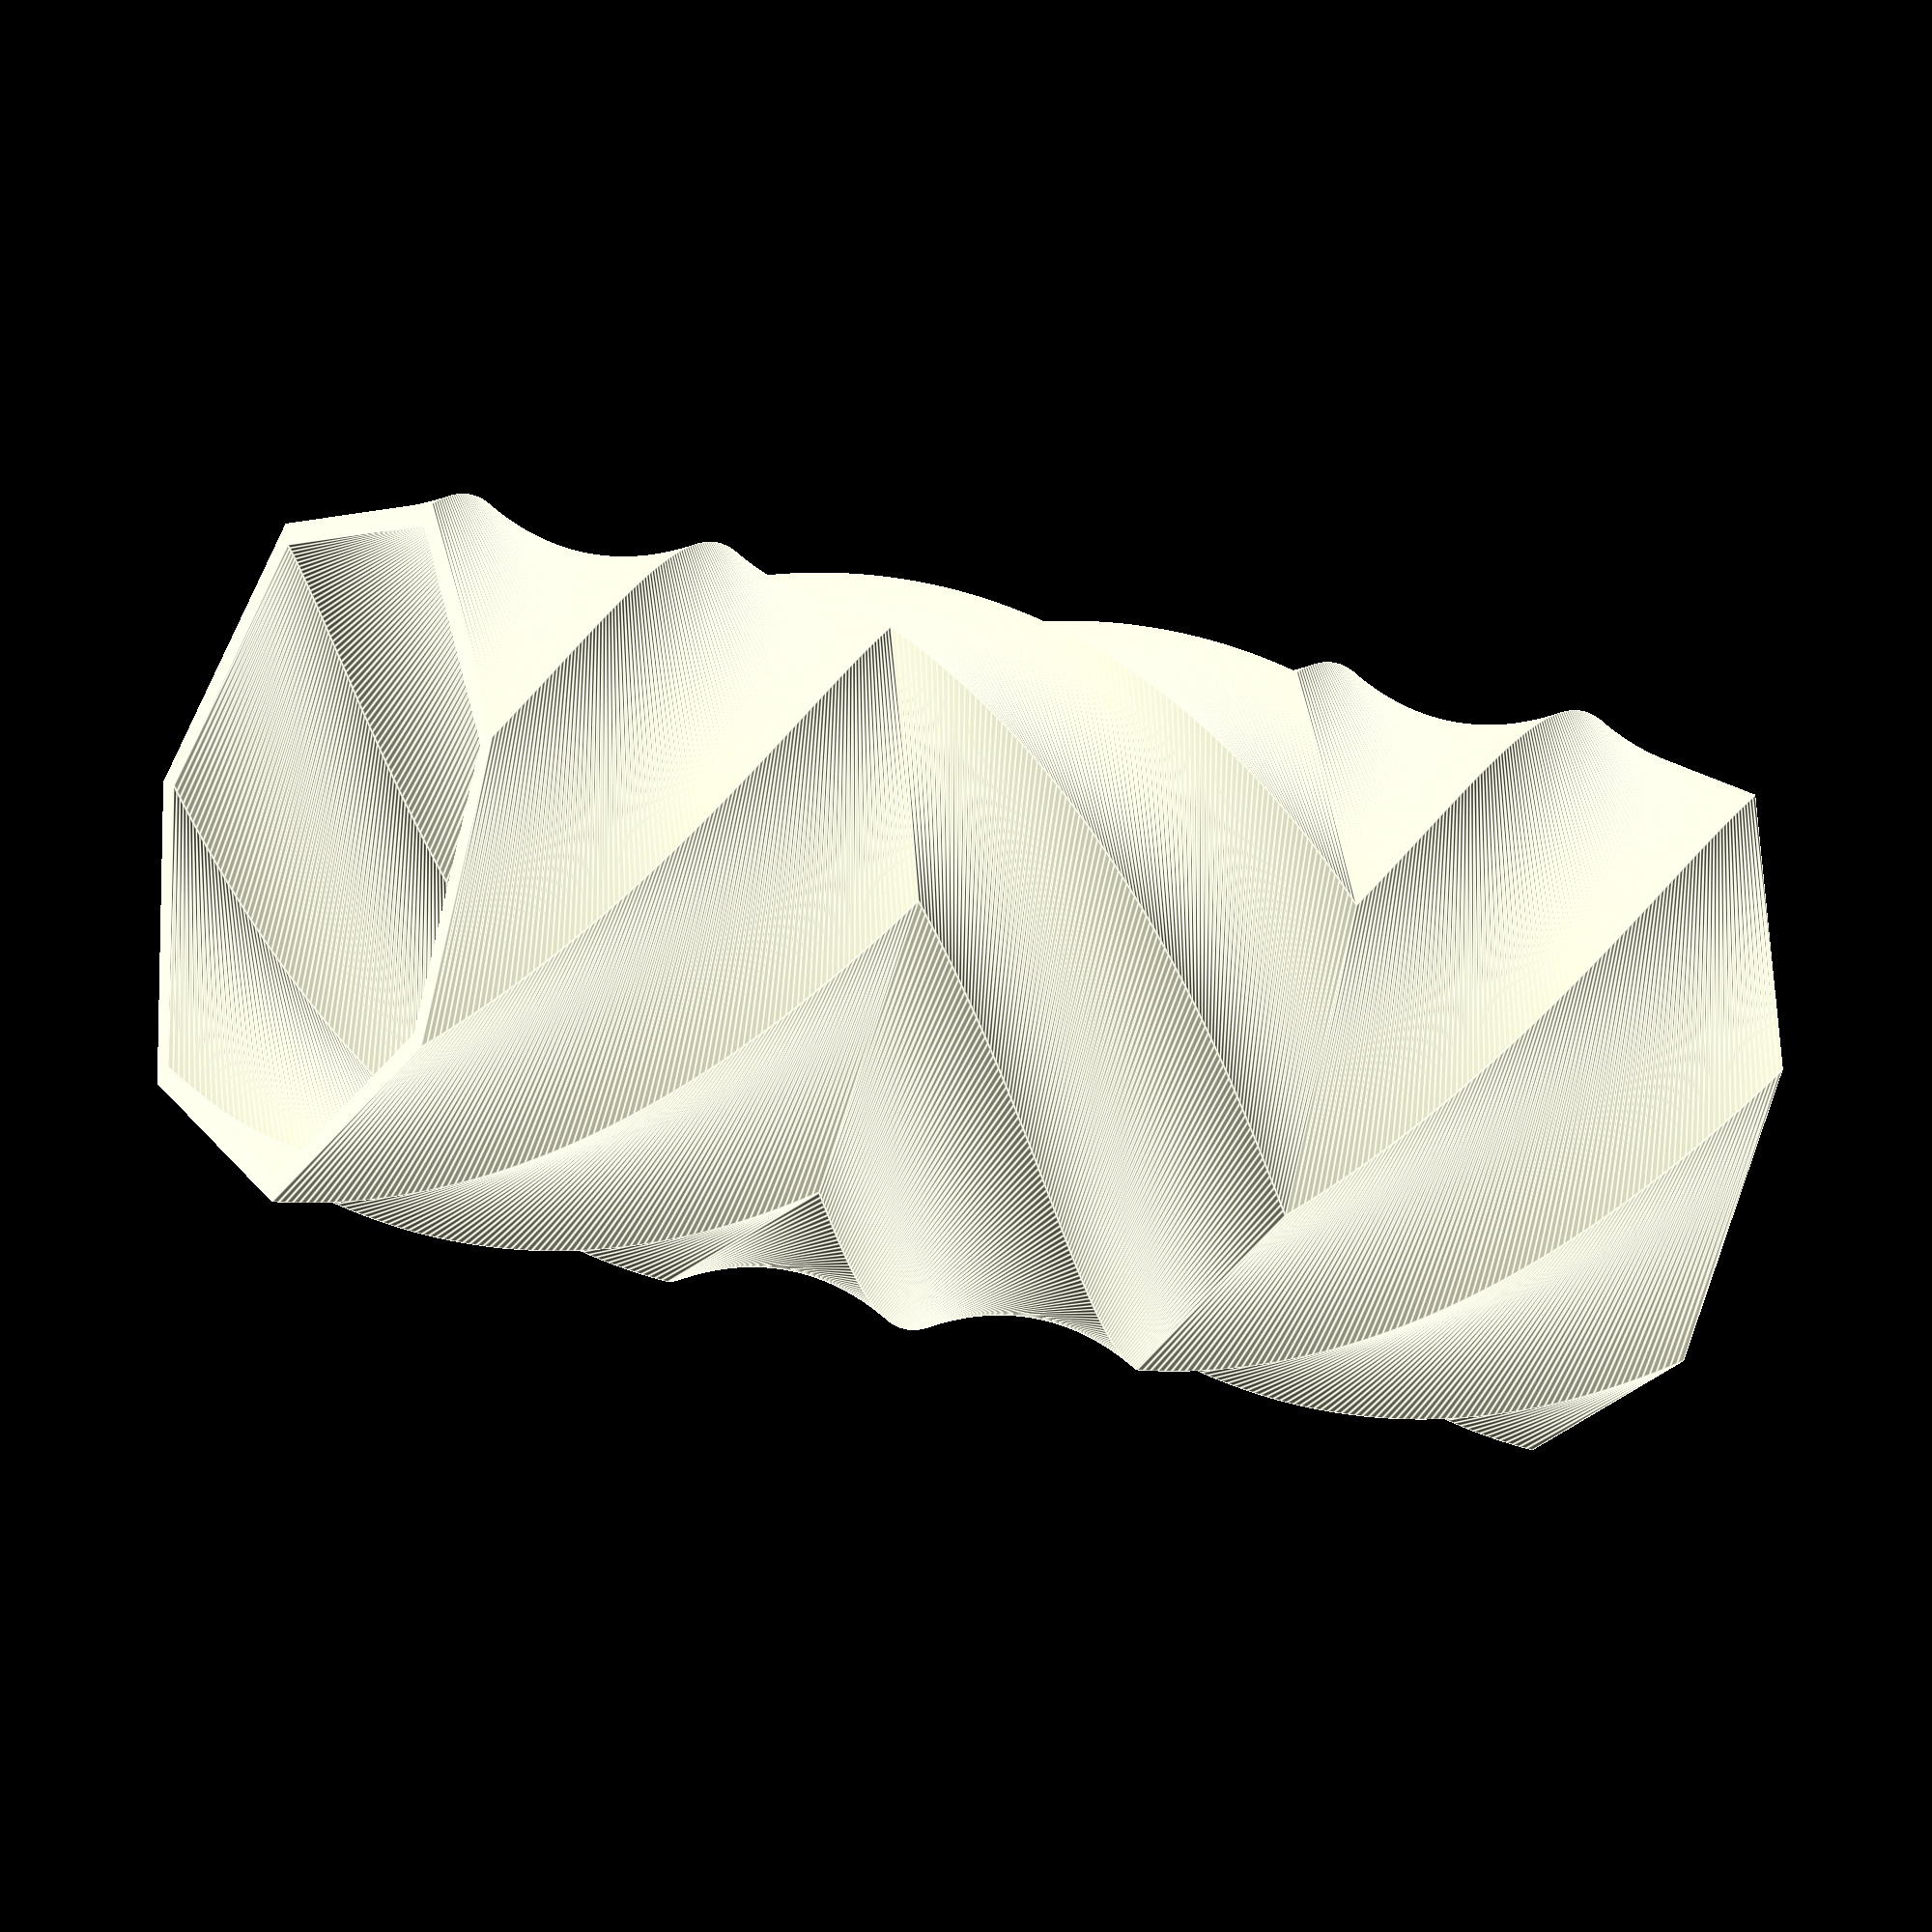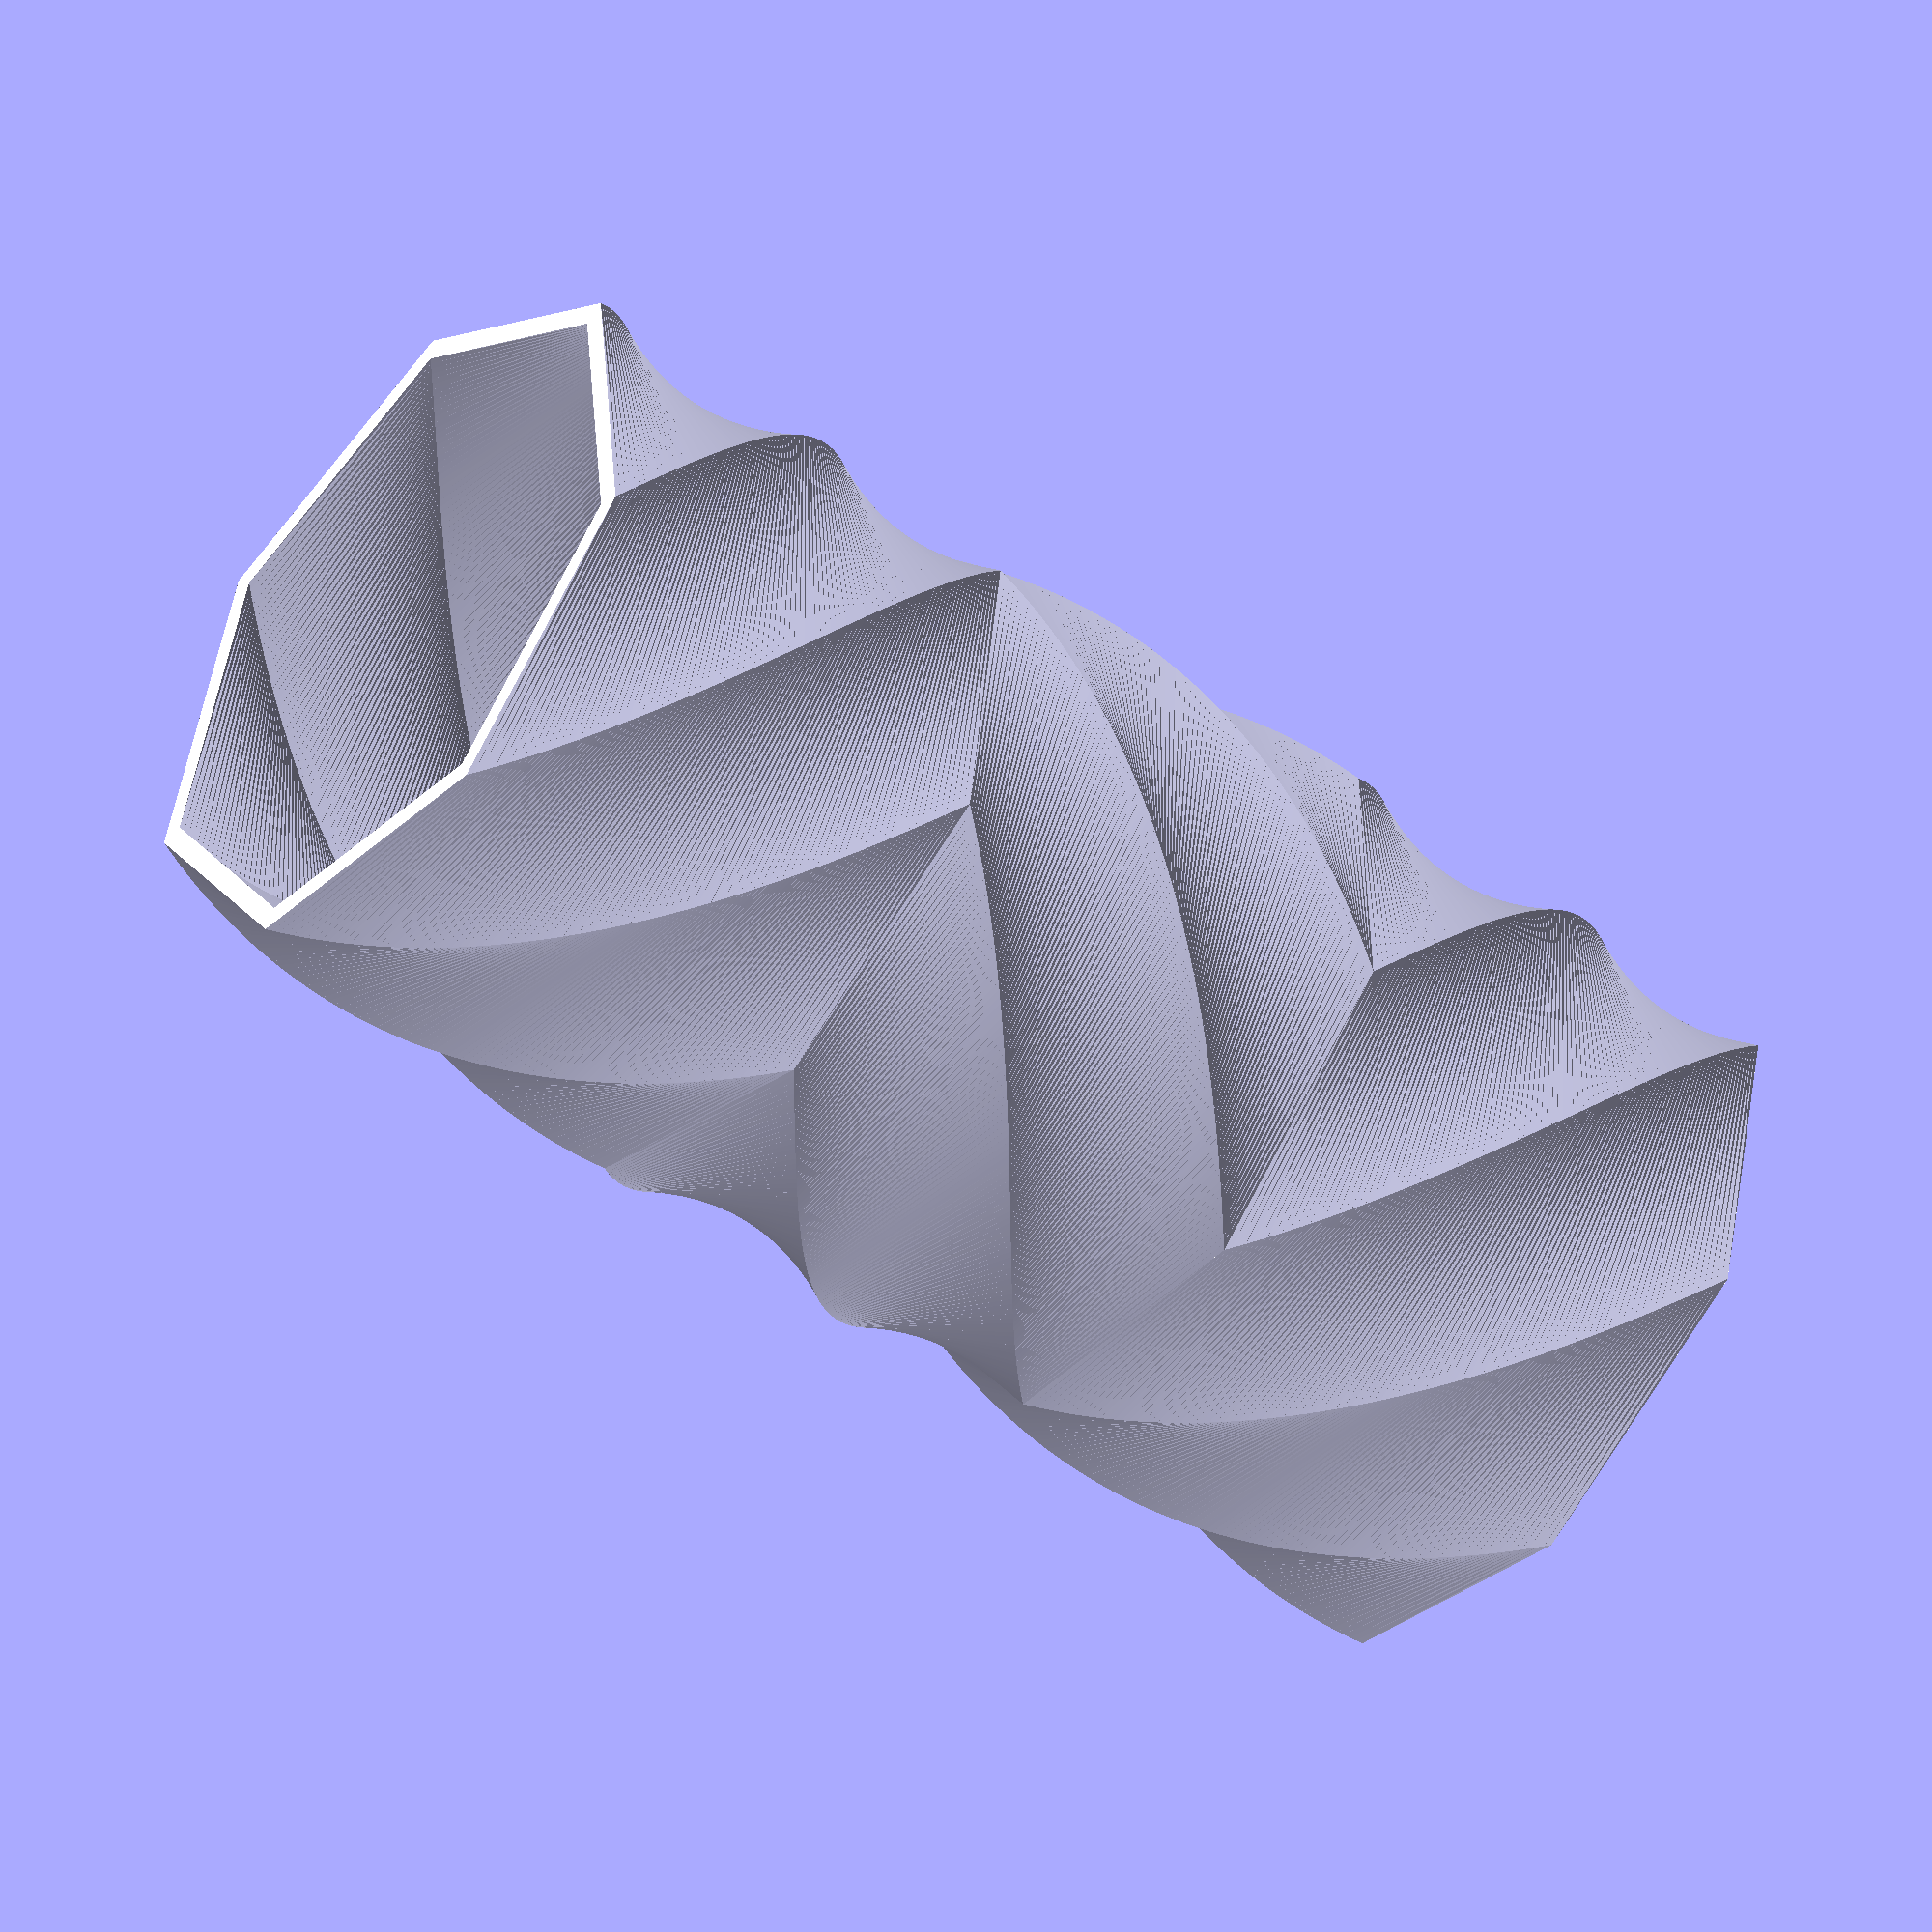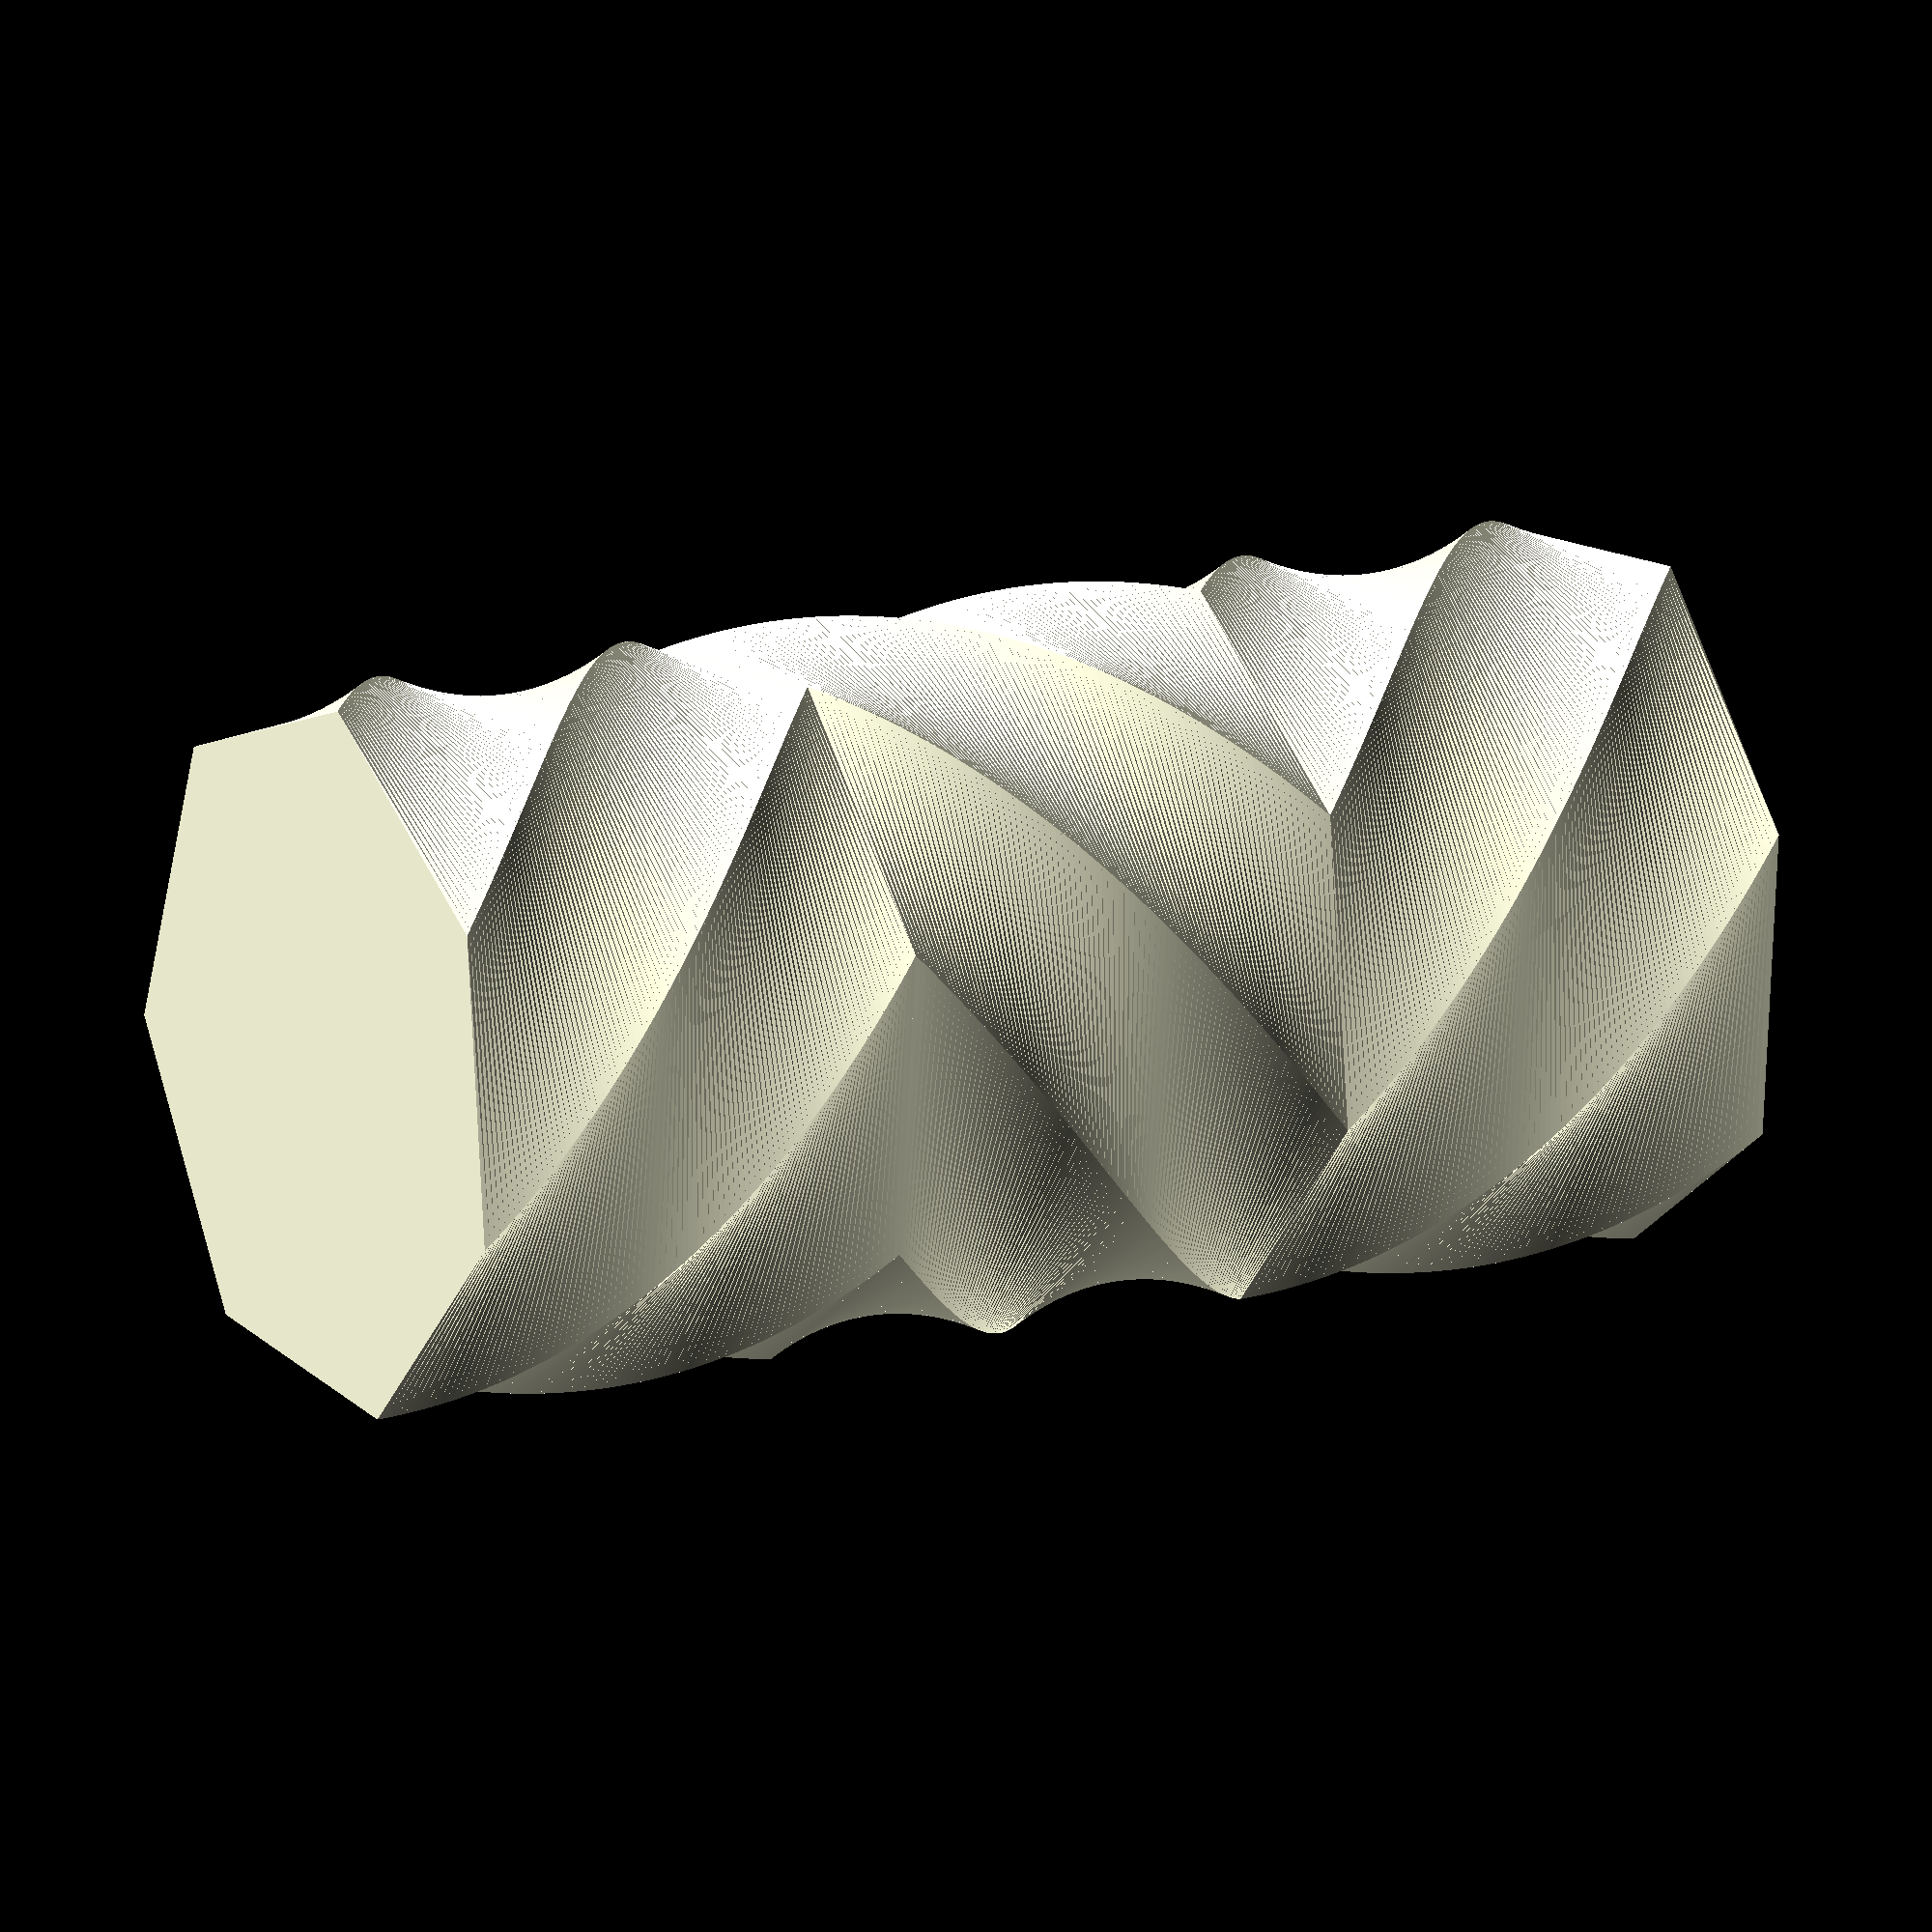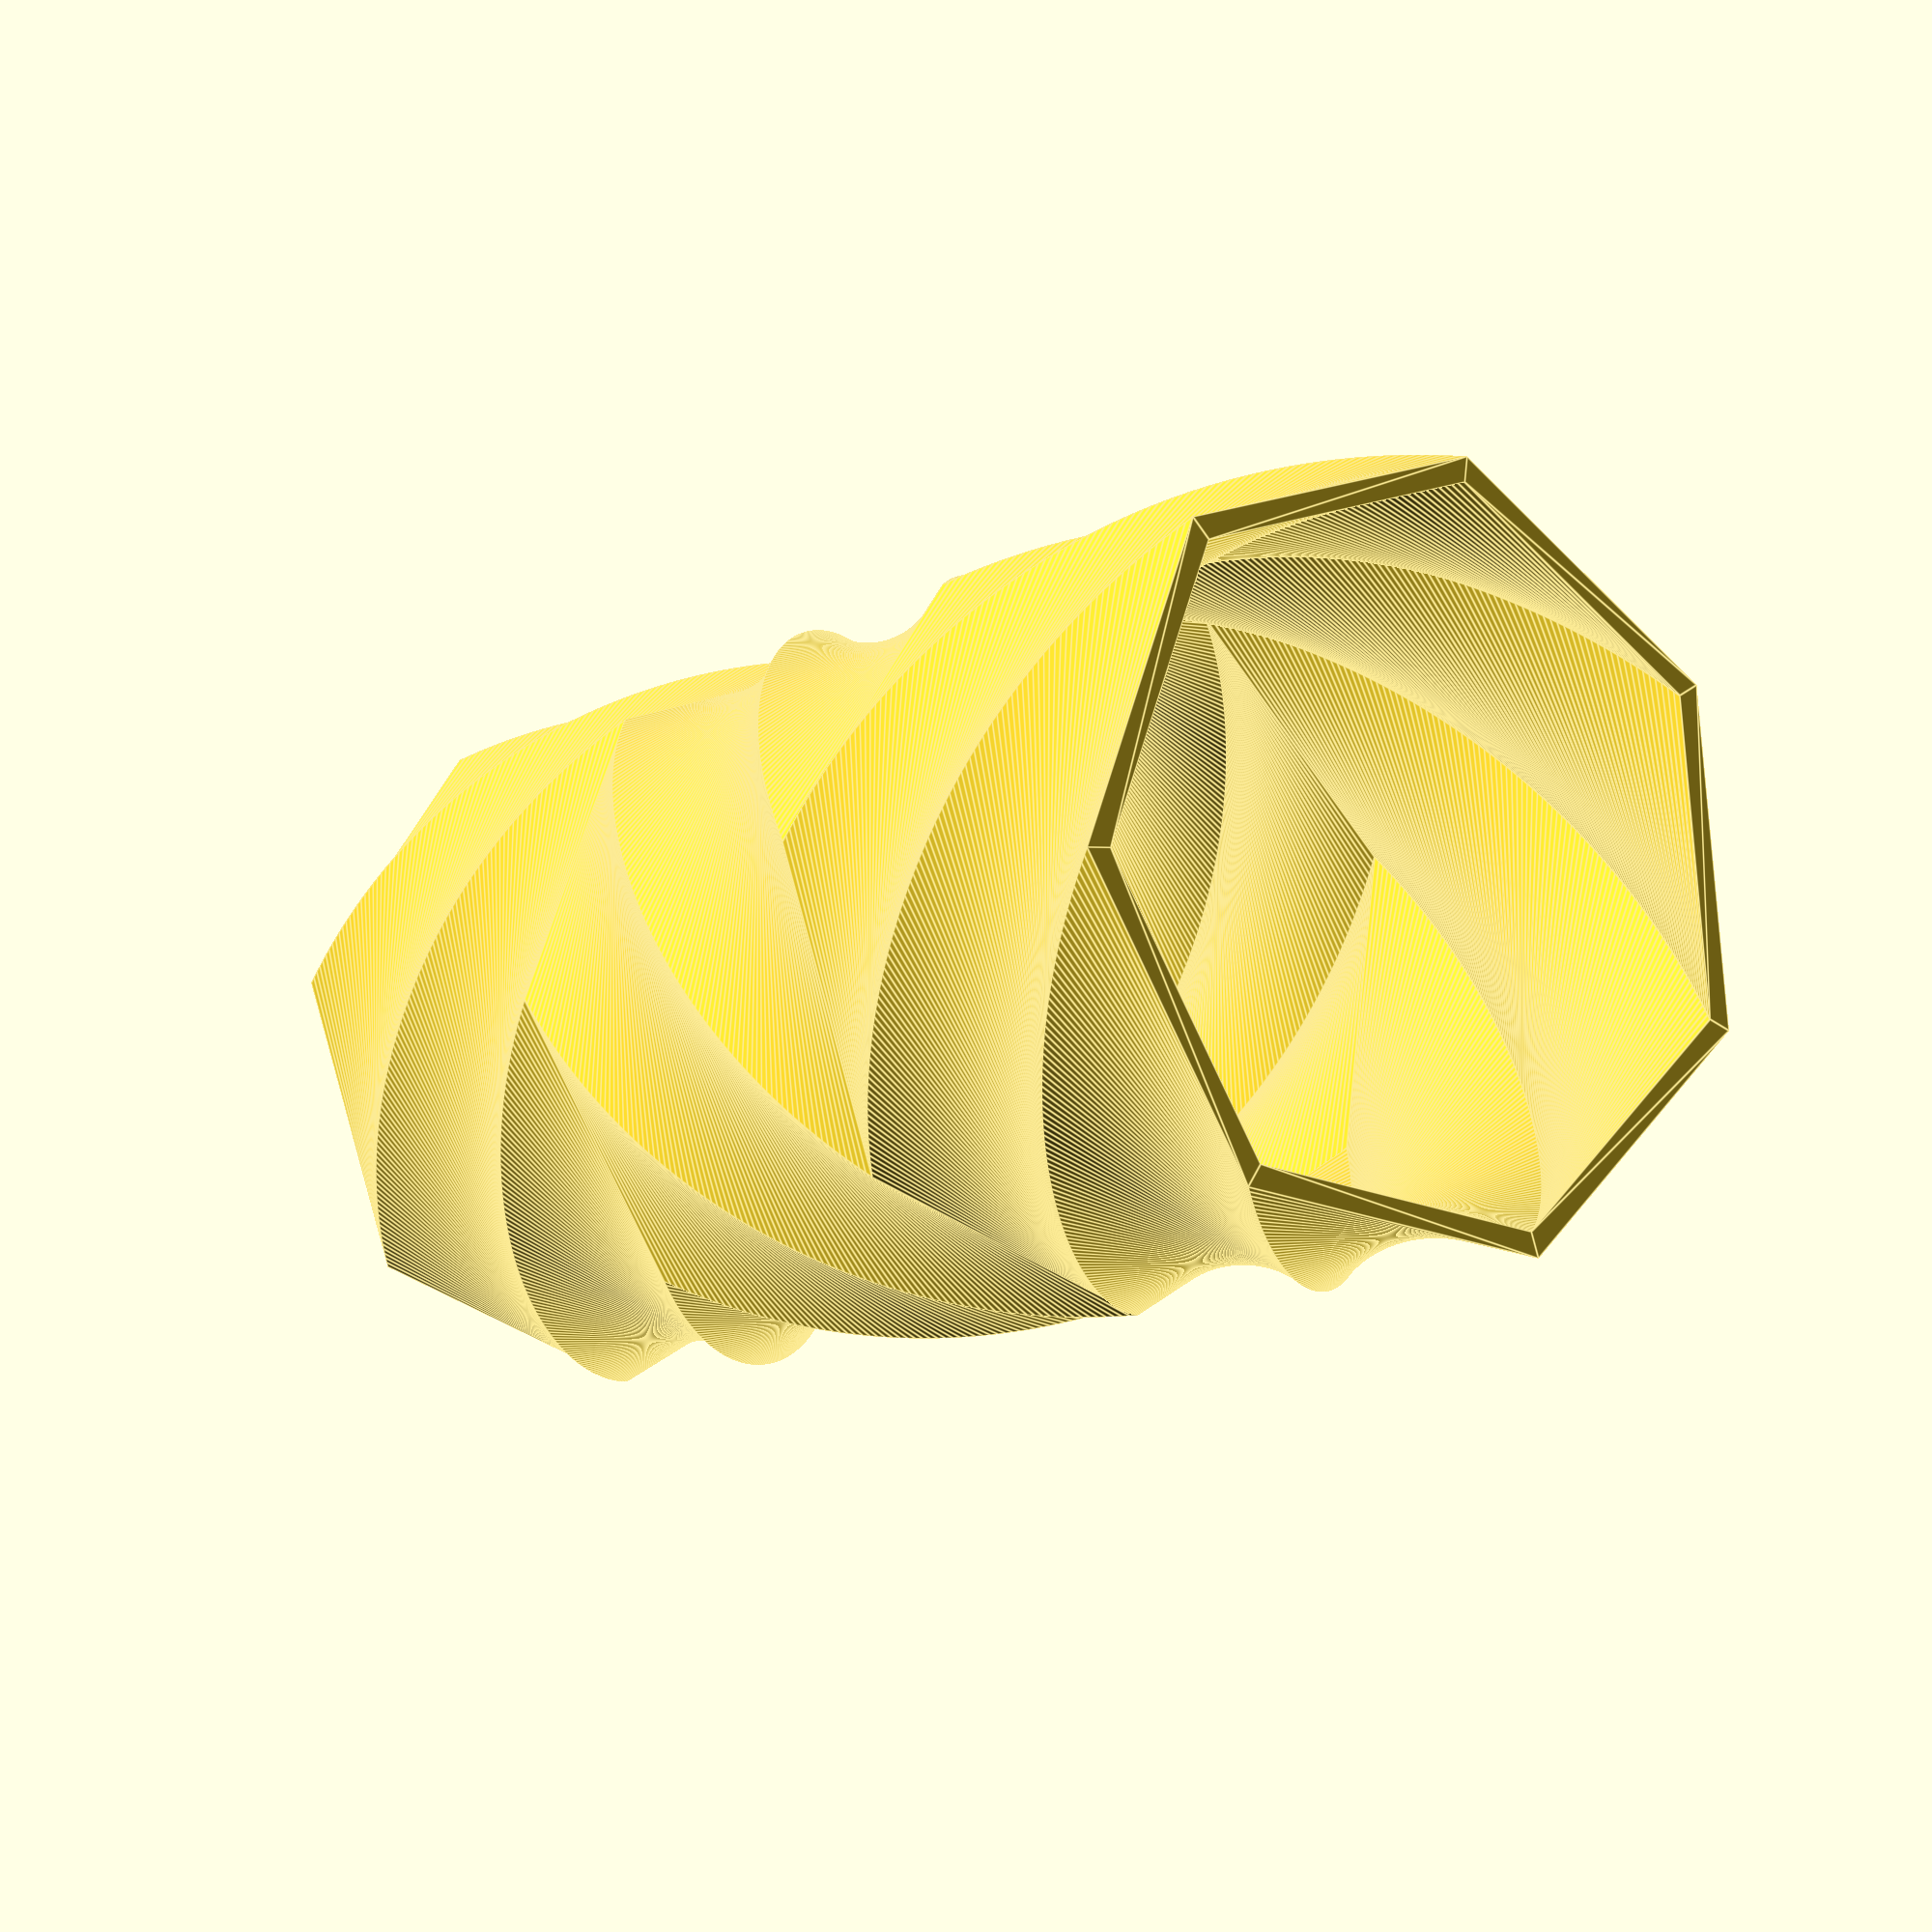
<openscad>
num_sides=7;
radius=15;
wall_thickness=1;
section_height=20;
base_thickness=2;
num_sections=3;
twist=90;
num_slices=100;


// Solid base
linear_extrude(height=base_thickness, 
               twist = twist*base_thickness/section_height, 
               slices=num_slices*base_thickness/section_height)
    circle(r=radius, center = true, $fn=num_sides);

// Hollow for the remainder of the bottom section
translate([0,0,base_thickness])
     rotate([0,0,-1*twist*base_thickness/section_height])
         linear_extrude(height = section_height-base_thickness,
                        twist = twist-twist*base_thickness/section_height, 
                        slices=num_slices-num_slices*base_thickness/section_height) 
            difference() {
                circle(r = radius, $fn=num_sides);
                circle(r = radius-wall_thickness, $fn=num_sides);
            }

// hollow for all upper sections
if (num_sections > 1) 
    for (n=[1:num_sections-1]) {
        num_twists = n%2;
        dir = 1-2*num_twists;
        translate([0,0,n*section_height])
            rotate([0,0,-1*num_twists*twist])
                linear_extrude(height = section_height, 
                               twist = dir*twist,
                               slices = num_slices) 
                    difference() {
                        circle(r = radius, $fn=num_sides);
                        circle(r = radius-wall_thickness, $fn=num_sides);
                    }
    }
</openscad>
<views>
elev=21.2 azim=15.2 roll=61.7 proj=o view=edges
elev=49.5 azim=85.8 roll=50.5 proj=o view=solid
elev=345.1 azim=58.1 roll=241.5 proj=o view=wireframe
elev=9.3 azim=84.8 roll=326.5 proj=p view=edges
</views>
